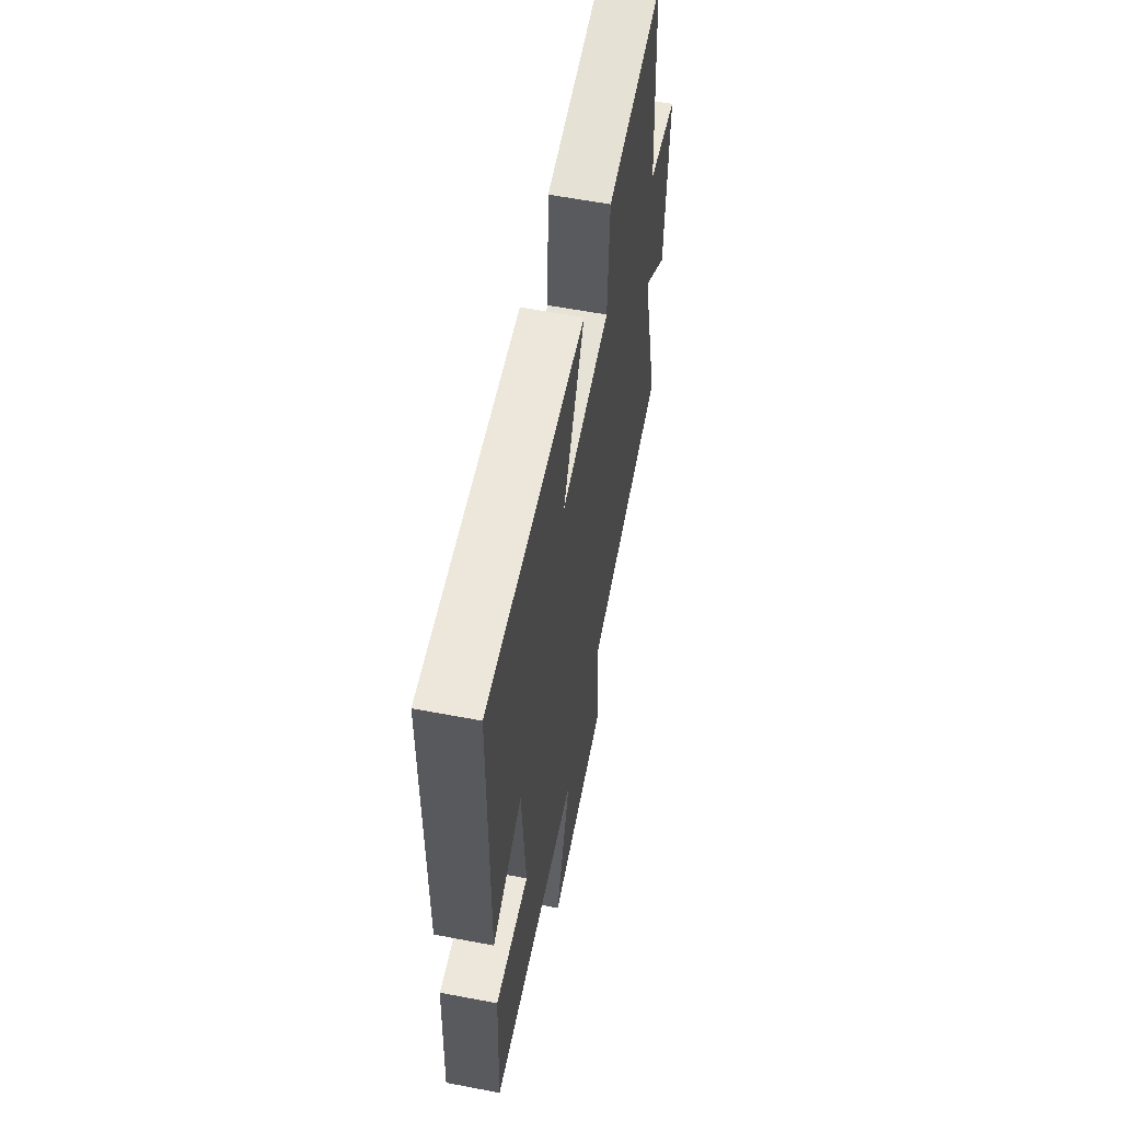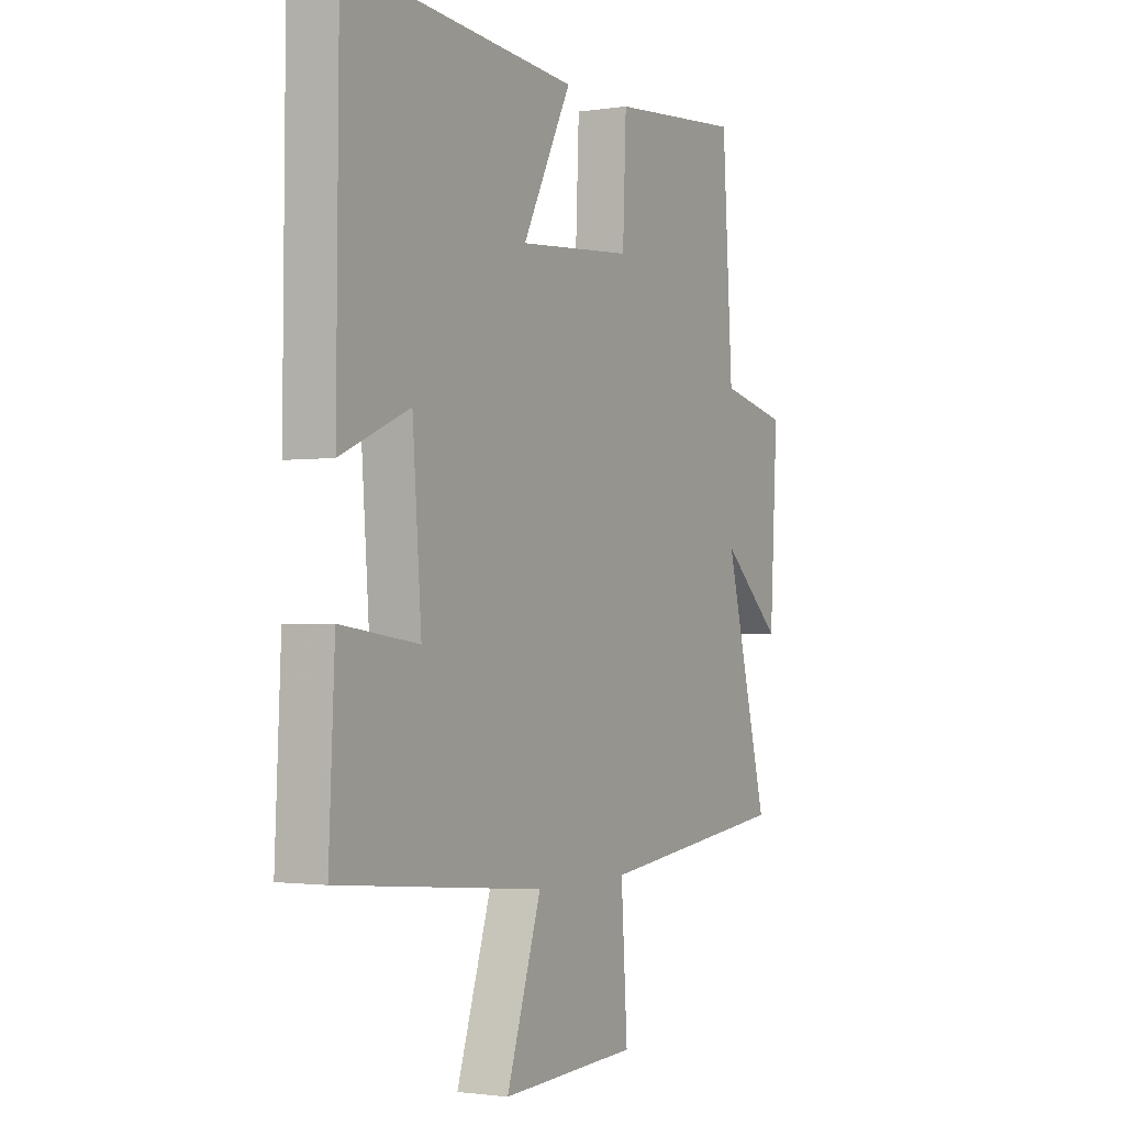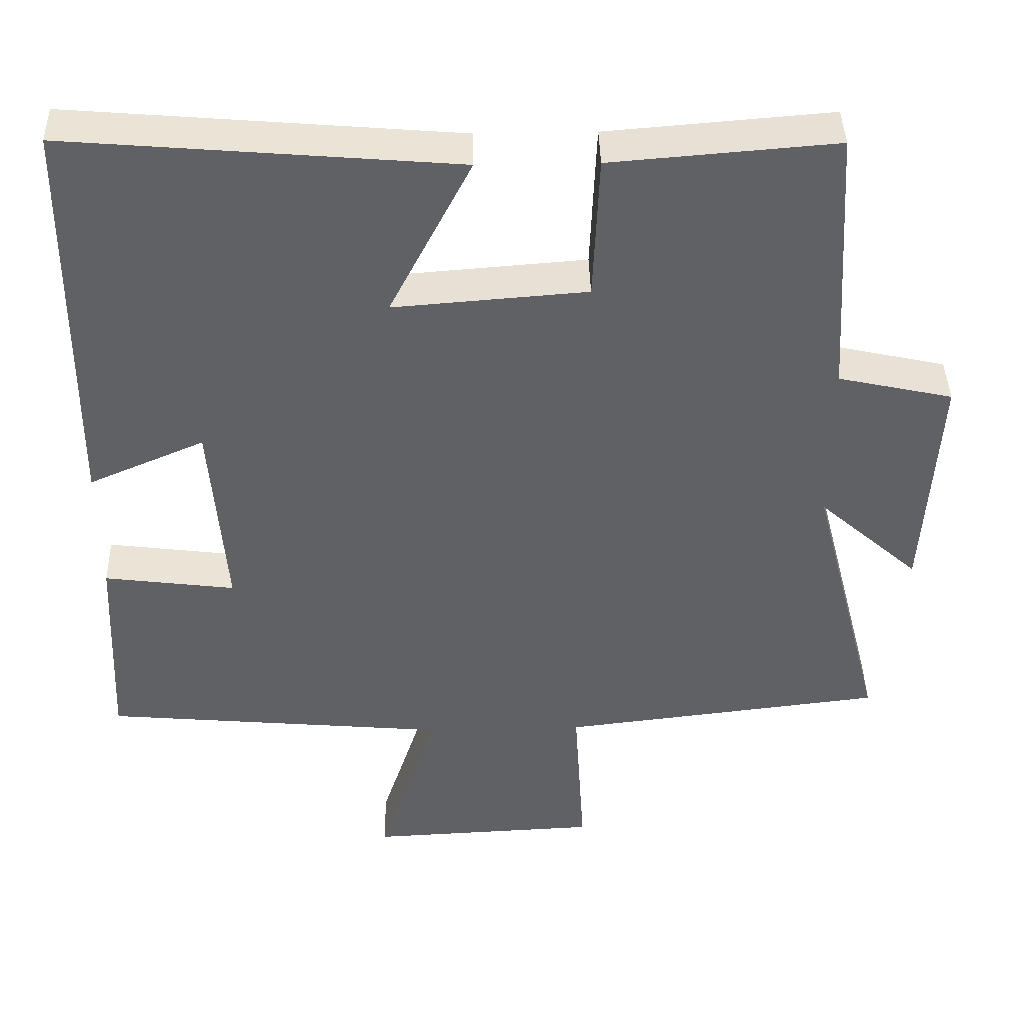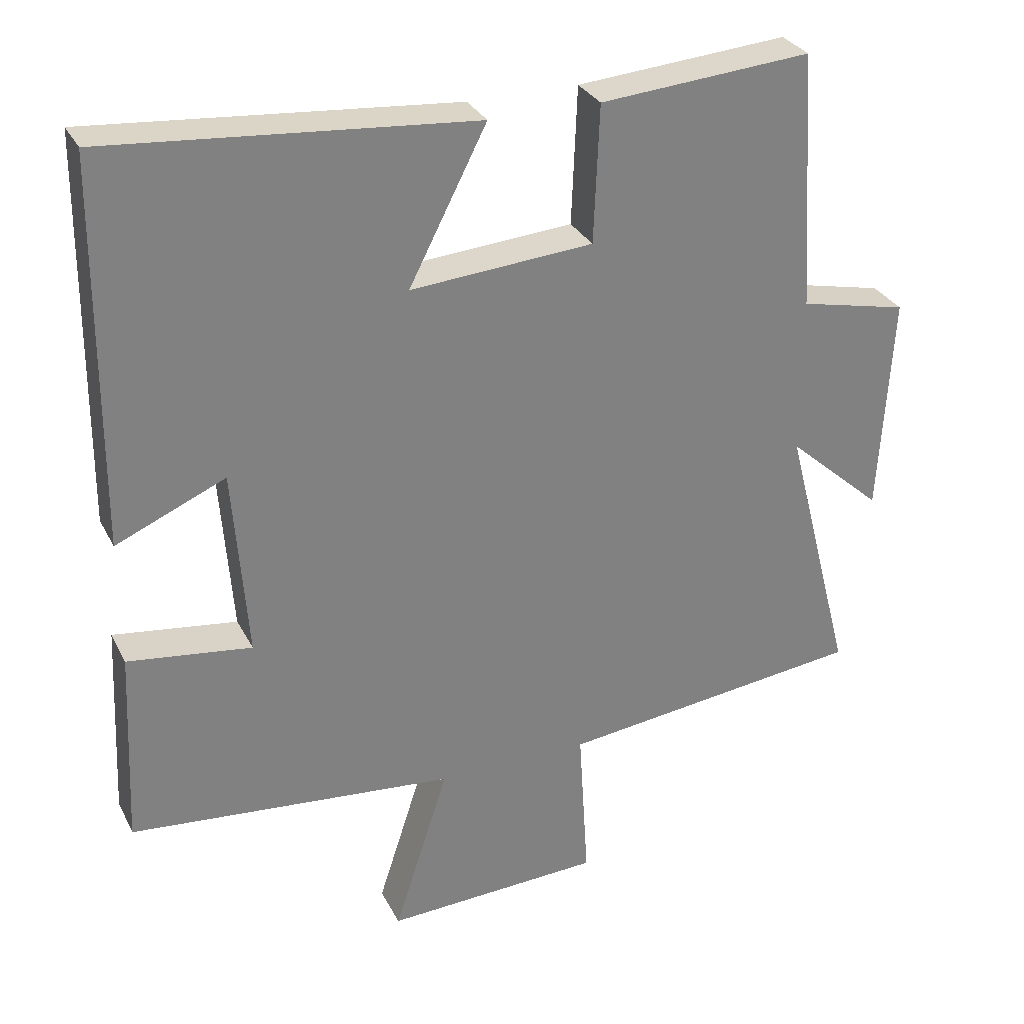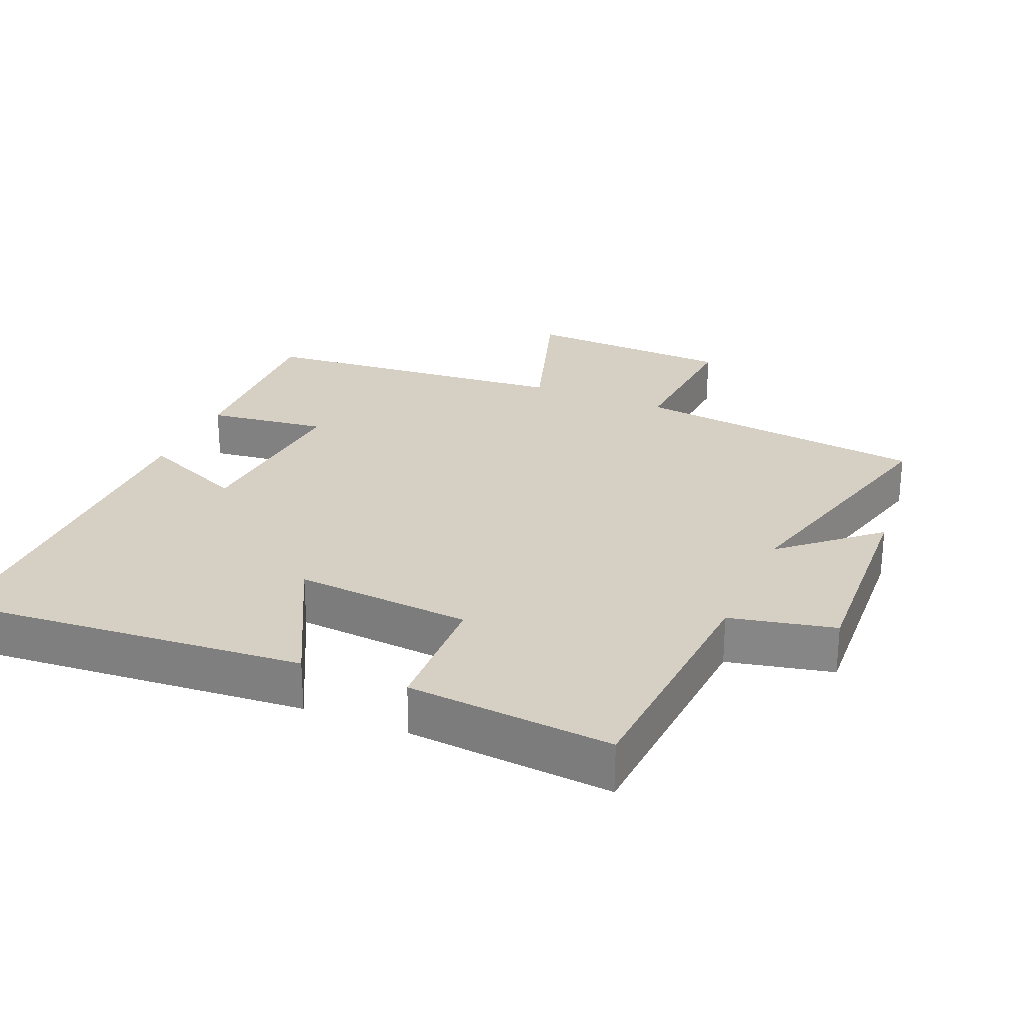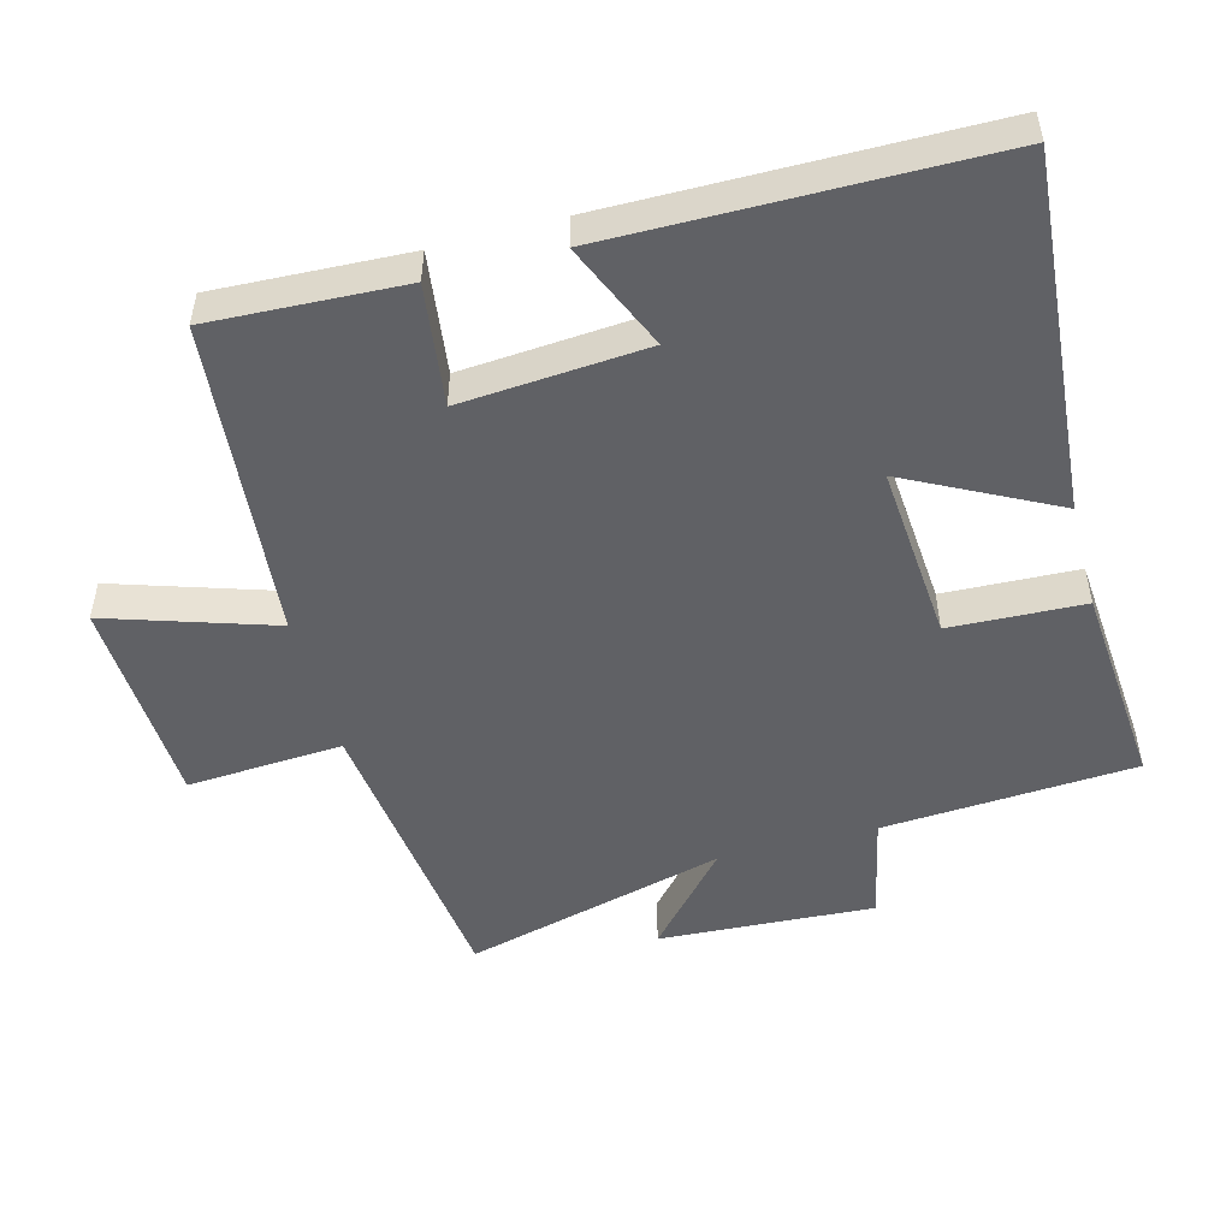
<metadata>
{"format":"obj","ext":"obj","renderer":"f3d","projection":"perspective","resolution":1024,"background":"white","views":[{"elev":59.2,"azim":-78.9,"up":"+Z"},{"elev":-1.6,"azim":-61.2,"up":"+Z"},{"elev":41.6,"azim":-1.5,"up":"+Z"},{"elev":30.3,"azim":-23.0,"up":"+Z"},{"elev":26.0,"azim":23.2,"up":"+Y"},{"elev":-50.2,"azim":-75.0,"up":"+Y"}]}
</metadata>
<code>
v -0.495 0.07 0.544
v 0.022 0.07 0.5
v -0.088 0.07 0.286
v 0.17 0.07 0.306
v 0.178 0.07 0.5
v 0.477 0.07 0.524
v 0.5 0.07 0.158
v 0.653 0.07 0.124
v 0.635 0.07 -0.188
v 0.5 0.07 -0.068
v 0.598 0.07 -0.448
v 0.165 0.07 -0.5
v 0.179 0.07 -0.726
v -0.129 0.07 -0.74
v -0.051 0.07 -0.5
v -0.513 0.07 -0.457
v -0.5 0.07 -0.178
v -0.325 0.07 -0.201
v -0.345 0.07 0.067
v -0.5 0.07 0
v -0.495 0 0.544
v 0.022 0 0.5
v -0.088 0 0.286
v 0.17 0 0.306
v 0.178 0 0.5
v 0.477 0 0.524
v 0.5 0 0.158
v 0.653 0 0.124
v 0.635 0 -0.188
v 0.5 0 -0.068
v 0.598 0 -0.448
v 0.165 0 -0.5
v 0.179 0 -0.726
v -0.129 0 -0.74
v -0.051 0 -0.5
v -0.513 0 -0.457
v -0.5 0 -0.178
v -0.325 0 -0.201
v -0.345 0 0.067
v -0.5 0 0
f 19 20 1 2
f 15 16 17 18
f 15 18 19
f 12 13 14 15
f 10 11 12 15
f 10 15 19
f 7 8 9 10
f 4 5 6 7
f 3 4 7 10
f 19 2 3
f 3 10 19
f 22 21 40 39
f 38 37 36 35
f 39 38 35
f 35 34 33 32
f 35 32 31 30
f 39 35 30
f 30 29 28 27
f 27 26 25 24
f 30 27 24 23
f 23 22 39
f 39 30 23
f 1 21 22 2
f 2 22 23 3
f 3 23 24 4
f 4 24 25 5
f 5 25 26 6
f 6 26 27 7
f 7 27 28 8
f 8 28 29 9
f 9 29 30 10
f 10 30 31 11
f 11 31 32 12
f 12 32 33 13
f 13 33 34 14
f 14 34 35 15
f 15 35 36 16
f 16 36 37 17
f 17 37 38 18
f 18 38 39 19
f 19 39 40 20
f 20 40 21 1

</code>
